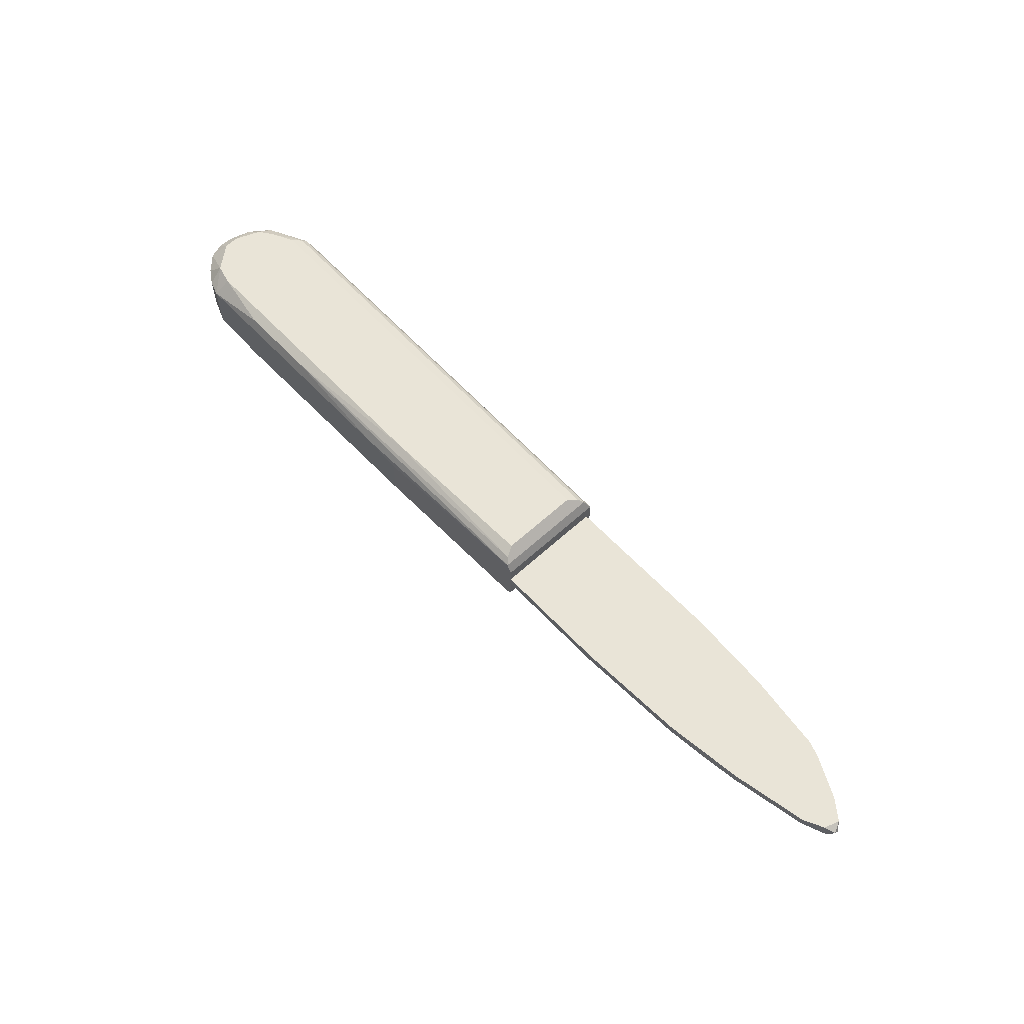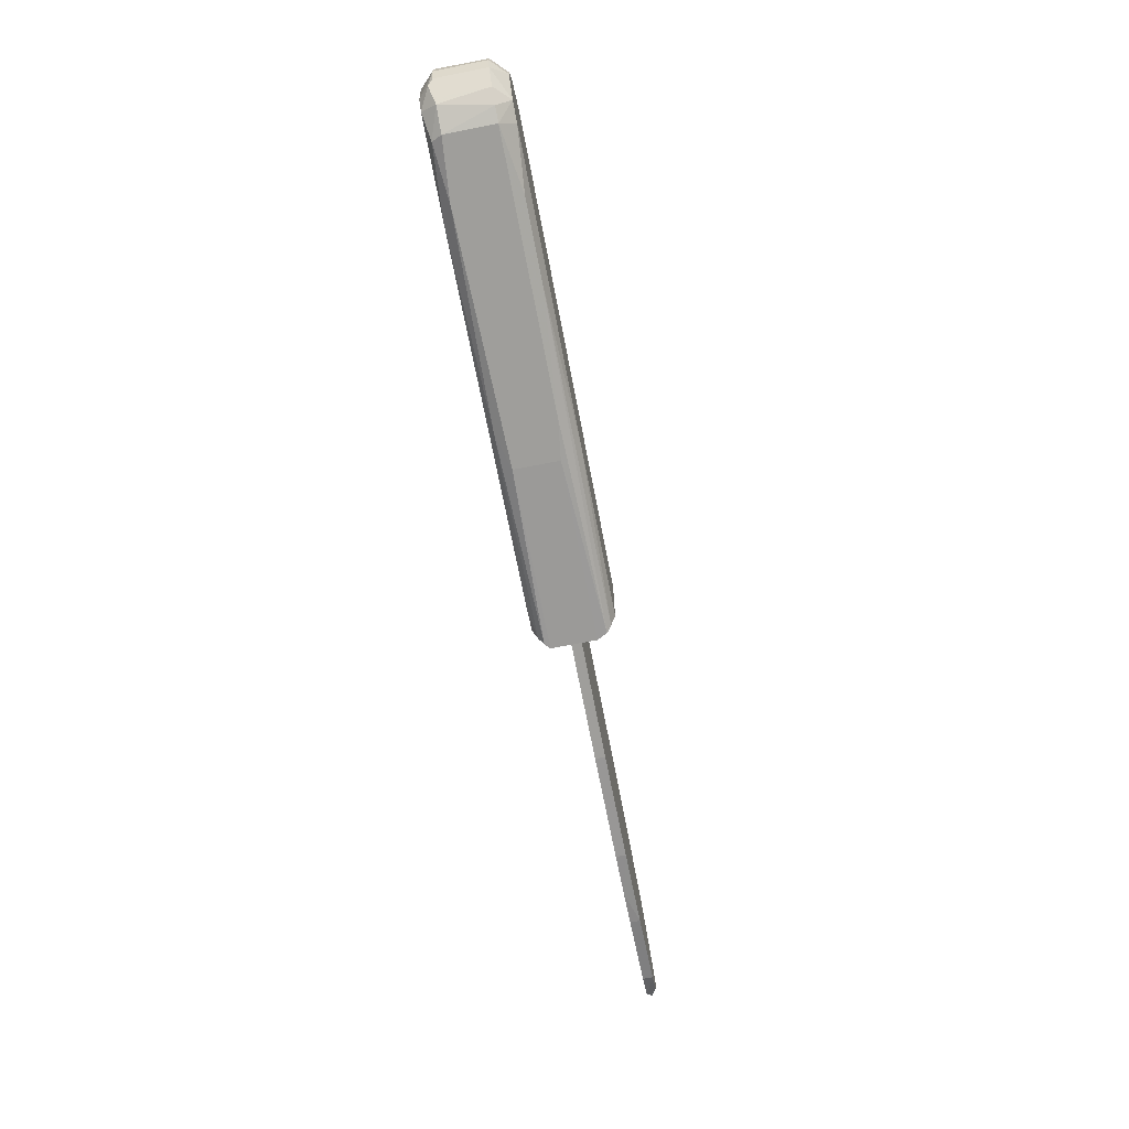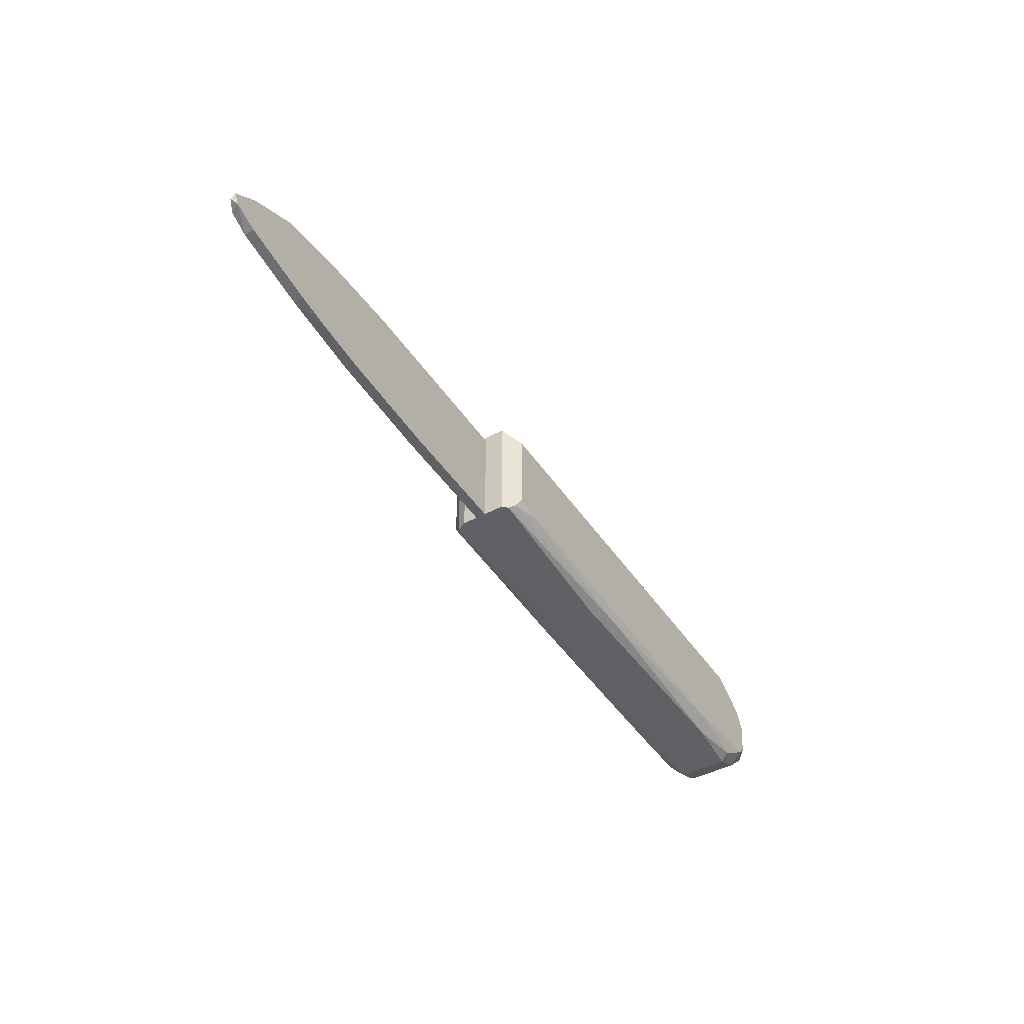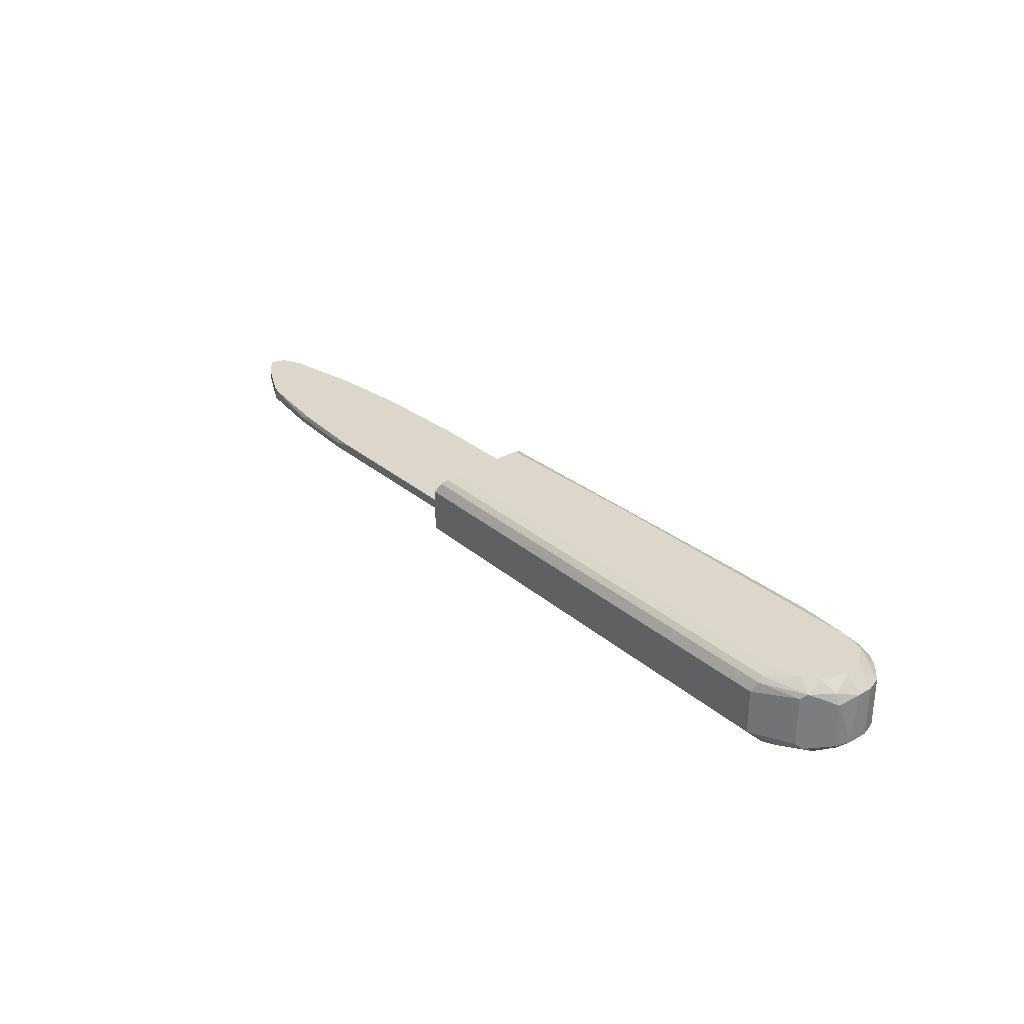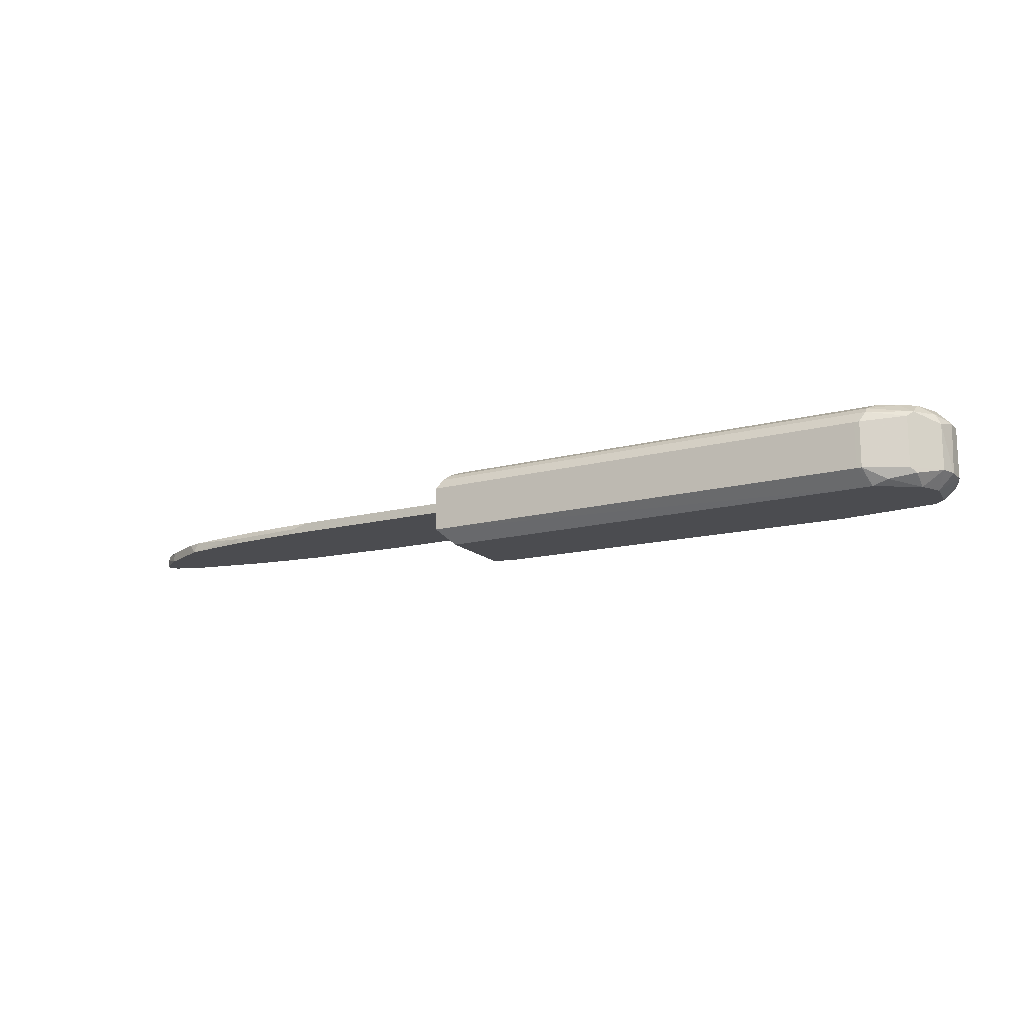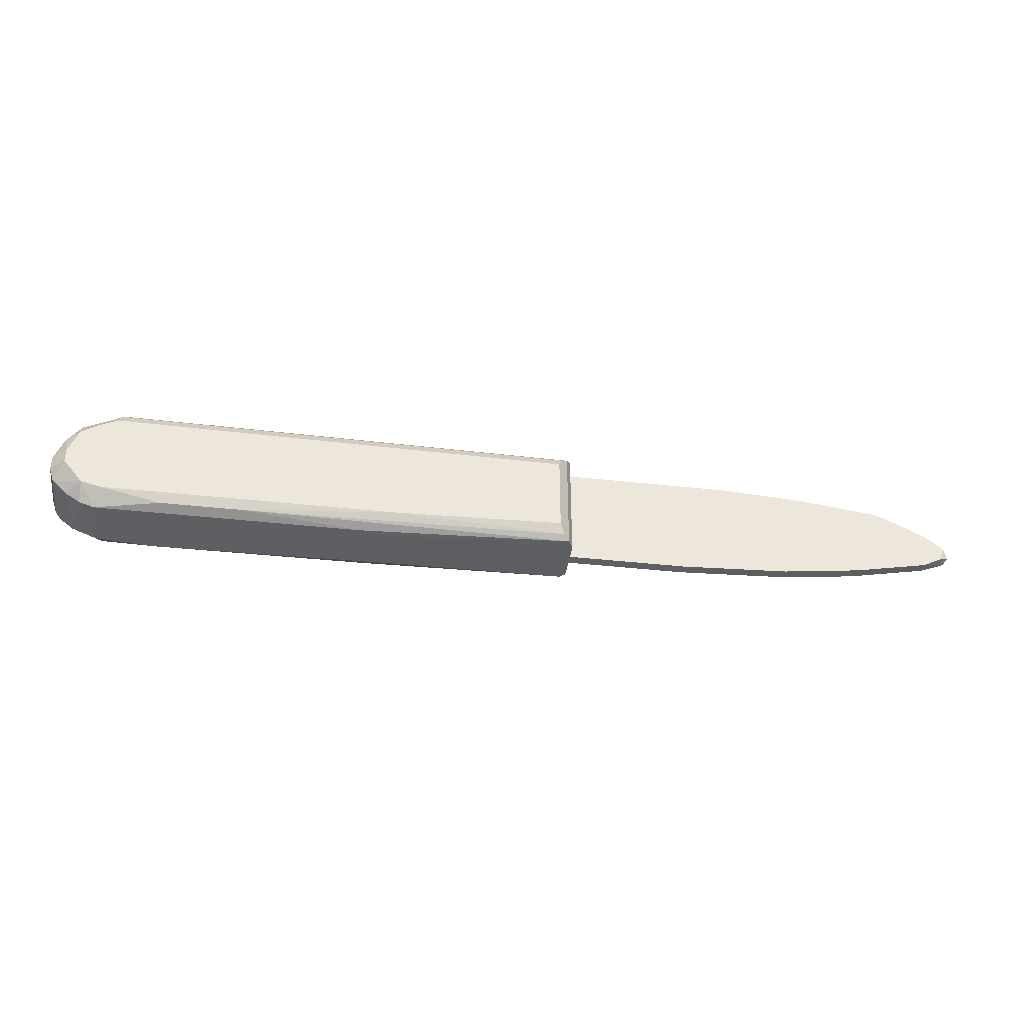
<metadata>
{"format":"obj","ext":"obj","renderer":"f3d","projection":"perspective","resolution":1024,"background":"white","views":[{"elev":61.2,"azim":47.1,"up":"+Z"},{"elev":-70.8,"azim":-79.0,"up":"+Y"},{"elev":-45.5,"azim":121.9,"up":"+Y"},{"elev":30.4,"azim":-130.0,"up":"+Z"},{"elev":-15.2,"azim":-151.2,"up":"+Z"},{"elev":-39.5,"azim":-7.9,"up":"+Y"}]}
</metadata>
<code>
o convex_0
v -0.1444 -0.01474 -0.007731
v -0.127 0.02018 0.006551
v -0.127 0.02018 -0.007731
v 0.01905 -0.01792 0.006551
v 0.01428 0.01383 -0.0125
v 0.01745 0.017 0.009723
v -0.1397 -0.01315 0.0129
v 0.01586 -0.01632 -0.01091
v -0.146 0.00113 -0.0125
v 0.01428 -0.01315 0.0129
v -0.1381 0.01065 0.0129
v -0.1159 -0.0195 -0.009317
v -0.1349 -0.0195 0.008137
v 0.01905 0.01859 -0.007731
v -0.1111 -0.01632 -0.0125
v 0.01428 0.01224 0.0129
v -0.1492 0.005892 0.006551
v -0.1301 0.01542 -0.0125
v -0.03811 -0.0195 -0.007731
v -0.1301 0.017 0.01131
v 0.01428 -0.01315 -0.0125
v -0.1508 -0.005213 0.008137
v 0.01905 0.01859 0.006551
v -0.1428 0.01224 -0.009317
v -0.05081 -0.0195 0.008137
v 0.01905 -0.01792 -0.007731
v -0.08888 -0.01792 0.01131
v -0.1508 0.00113 -0.007731
v -0.1333 -0.01792 -0.01091
v 0.01745 -0.01792 0.009723
v -0.1413 0.01383 0.008137
v -0.1444 -0.009975 -0.0125
v -0.1444 -0.01474 0.008137
v -0.1492 -0.009975 -0.007731
v -0.146 -0.000451 0.0129
v -0.1349 -0.0195 -0.007731
v -0.1317 0.01383 0.0129
v -0.1333 -0.01474 0.0129
v -0.04922 -0.01792 -0.01091
v -0.1301 0.01859 0.009723
v -0.1286 0.02018 -0.007731
v 0.006329 -0.01474 -0.0125
v 0.01586 0.01541 0.01131
v -0.1492 -0.009975 0.008137
v -0.03969 -0.01474 0.0129
v -0.1492 0.005892 -0.007731
v -0.03811 -0.0195 0.006551
v -0.1476 0.005892 0.009723
v -0.1428 -0.01632 -0.007731
v 0.01745 -0.01792 -0.009317
v 0.01586 -0.01632 0.01131
v -0.1508 -0.005213 -0.007731
v -0.1428 0.007477 -0.0125
v -0.1413 -0.01315 -0.0125
v -0.1397 -0.01792 0.008137
v -0.1508 -0.000451 0.008137
v -0.1143 -0.01792 0.01131
v -0.146 -0.005213 0.0129
v -0.1286 0.02018 0.006551
v -0.1413 0.01383 -0.007731
v -0.1428 0.01224 0.009723
v -0.1428 0.007477 0.0129
v -0.1476 -0.01156 -0.009317
v -0.1349 0.01542 -0.01091
f 60 41 64
f 7 10 11
f 3 2 14
f 9 5 15
f 10 6 16
f 11 10 16
f 5 9 18
f 3 14 18
f 14 5 18
f 13 12 19
f 5 14 21
f 15 5 21
f 2 6 23
f 6 4 23
f 14 2 23
f 4 14 23
f 13 19 25
f 14 4 26
f 4 19 26
f 21 14 26
f 13 25 27
f 4 6 30
f 6 10 30
f 27 25 30
f 9 15 32
f 7 11 35
f 12 13 36
f 29 12 36
f 11 16 37
f 16 20 37
f 20 11 37
f 10 7 38
f 7 13 38
f 19 12 39
f 12 29 39
f 29 15 39
f 6 2 40
f 20 6 40
f 2 3 41
f 3 18 41
f 21 8 42
f 15 21 42
f 8 39 42
f 39 15 42
f 16 6 43
f 6 20 43
f 20 16 43
f 33 7 44
f 22 34 44
f 10 38 45
f 38 27 45
f 9 28 46
f 28 17 46
f 17 31 46
f 19 4 47
f 25 19 47
f 4 30 47
f 30 25 47
f 33 1 49
f 29 36 49
f 8 21 50
f 26 19 50
f 21 26 50
f 39 8 50
f 19 39 50
f 30 10 51
f 27 30 51
f 10 45 51
f 45 27 51
f 28 9 52
f 22 28 52
f 9 32 52
f 34 22 52
f 18 9 53
f 9 46 53
f 46 24 53
f 15 29 54
f 32 15 54
f 29 49 54
f 13 7 55
f 7 33 55
f 36 13 55
f 33 49 55
f 49 36 55
f 28 22 56
f 17 28 56
f 22 35 56
f 48 17 56
f 35 48 56
f 13 27 57
f 38 13 57
f 27 38 57
f 7 35 58
f 35 22 58
f 44 7 58
f 22 44 58
f 40 2 59
f 31 40 59
f 2 41 59
f 41 31 59
f 31 41 60
f 24 46 60
f 46 31 60
f 11 20 61
f 31 17 61
f 20 40 61
f 40 31 61
f 17 48 61
f 61 48 62
f 35 11 62
f 48 35 62
f 11 61 62
f 1 33 63
f 33 44 63
f 44 34 63
f 49 1 63
f 52 32 63
f 34 52 63
f 32 54 63
f 54 49 63
f 41 18 64
f 18 53 64
f 53 24 64
f 24 60 64
o convex_1
v 0.1492 -0.005218 -0.001385
v 0.07939 0.017 0.000202
v 0.07939 0.017 -0.001385
v 0.01905 -0.01792 -0.001385
v 0.09205 -0.01633 0.001789
v 0.01905 0.017 0.001789
v 0.1301 0.01065 0.001789
v 0.01905 -0.01792 0.001789
v 0.01905 0.017 -0.001385
v 0.1476 -0.005218 0.001789
v 0.127 0.01224 -0.001385
v 0.1063 -0.01474 -0.001385
v 0.1 0.01541 0.001789
v 0.1476 0.001127 0.000202
v 0.05717 -0.01792 -0.001385
v 0.1413 -0.00839 0.001789
v 0.1492 -0.000456 0.001789
v 0.1508 -0.002042 -0.001385
v 0.05717 -0.01792 0.001789
v 0.1413 -0.00839 -0.001385
v 0.1174 -0.01315 0.001789
v 0.1047 0.01541 -0.001385
v 0.07303 0.017 0.001789
v 0.1254 0.01224 0.001789
v 0.09205 -0.01633 -0.001385
v 0.1429 0.004302 -0.001385
v 0.1429 0.004302 0.001789
v 0.1174 -0.01315 -0.001385
v 0.1047 0.01541 0.000202
v 0.1508 -0.003628 0.000202
f 65 82 94
f 67 65 68
f 66 67 70
f 70 69 71
f 69 70 72
f 70 68 72
f 67 68 73
f 70 67 73
f 68 70 73
f 71 69 74
f 65 67 75
f 68 65 76
f 70 71 77
f 72 68 79
f 68 76 79
f 65 74 80
f 74 69 80
f 71 74 81
f 78 81 82
f 65 75 82
f 69 72 83
f 72 79 83
f 79 69 83
f 76 65 84
f 65 80 84
f 84 80 85
f 69 76 85
f 80 69 85
f 67 66 86
f 75 67 86
f 66 70 87
f 77 66 87
f 70 77 87
f 71 75 88
f 77 71 88
f 76 69 89
f 69 79 89
f 79 76 89
f 75 71 90
f 78 82 90
f 82 75 90
f 71 81 91
f 81 78 91
f 90 71 91
f 78 90 91
f 76 84 92
f 84 85 92
f 85 76 92
f 66 77 93
f 86 66 93
f 75 86 93
f 88 75 93
f 77 88 93
f 74 65 94
f 81 74 94
f 82 81 94

</code>
